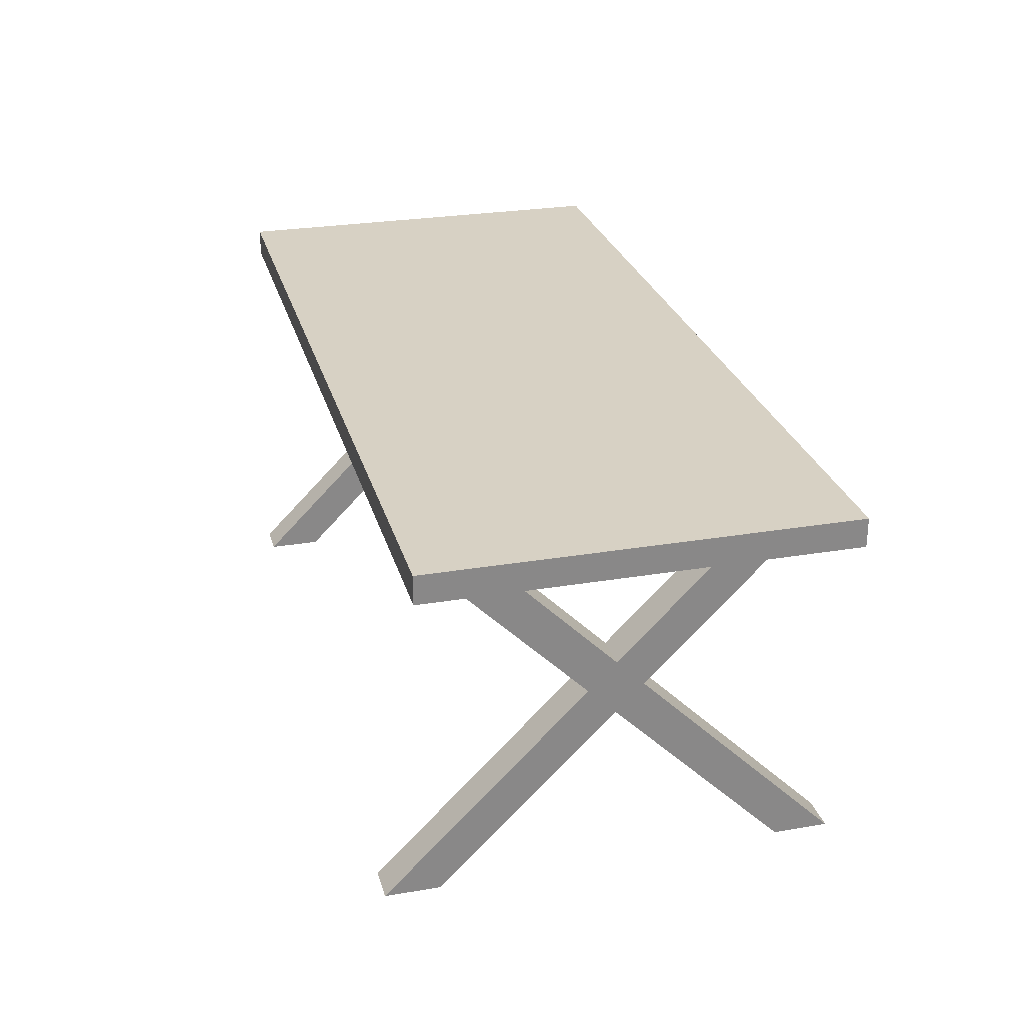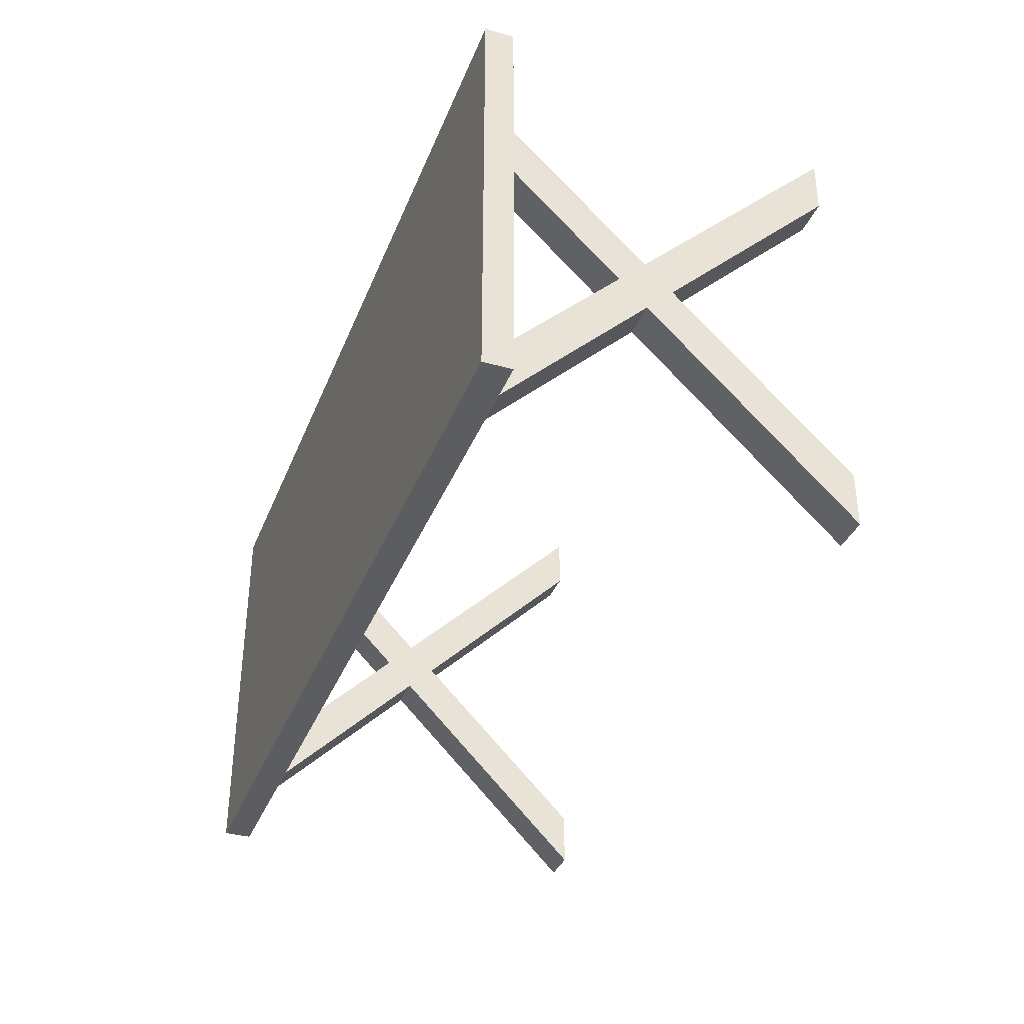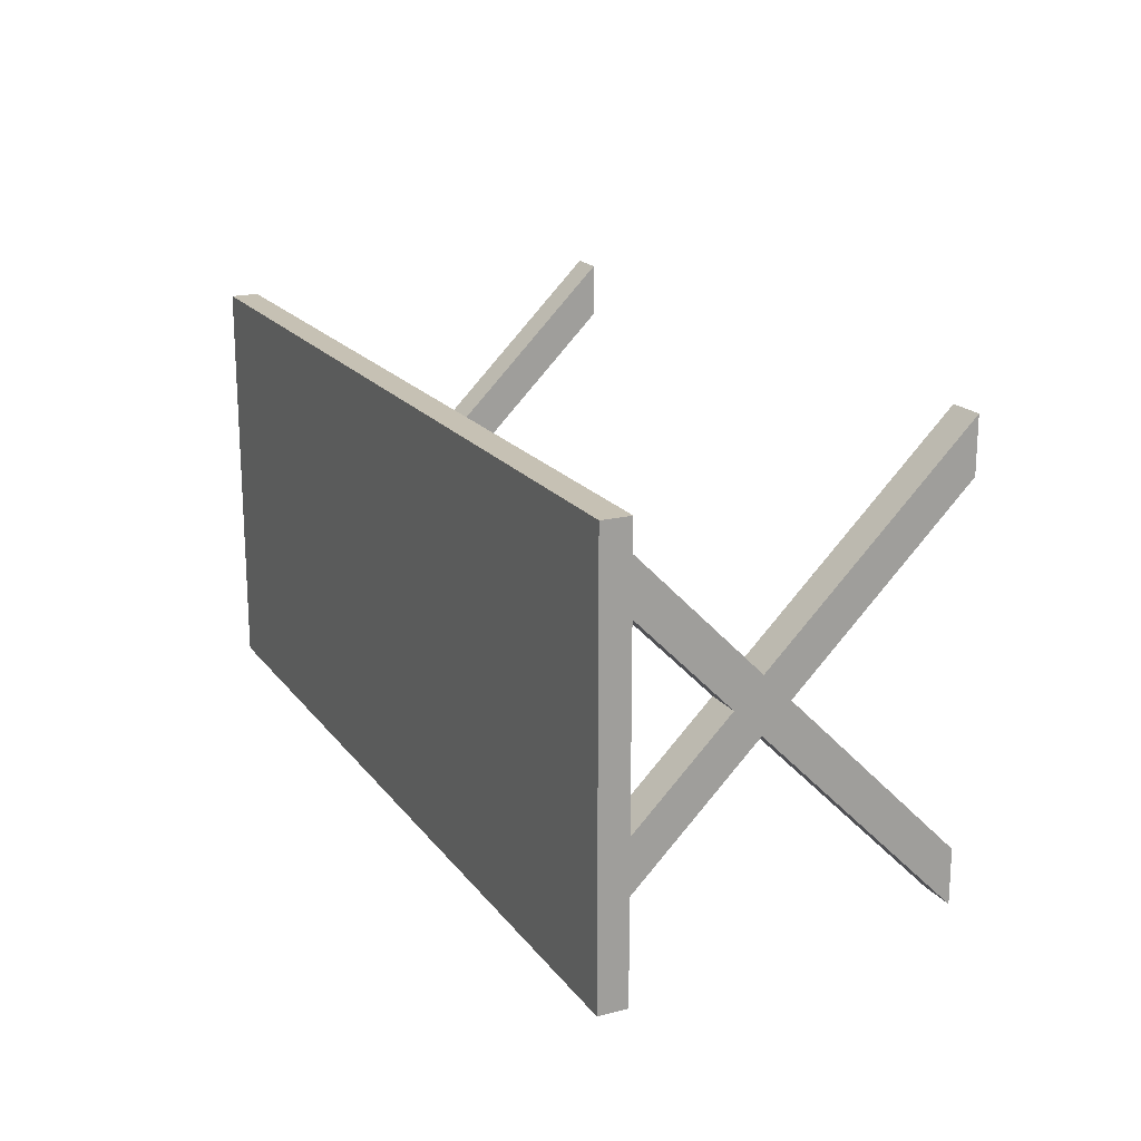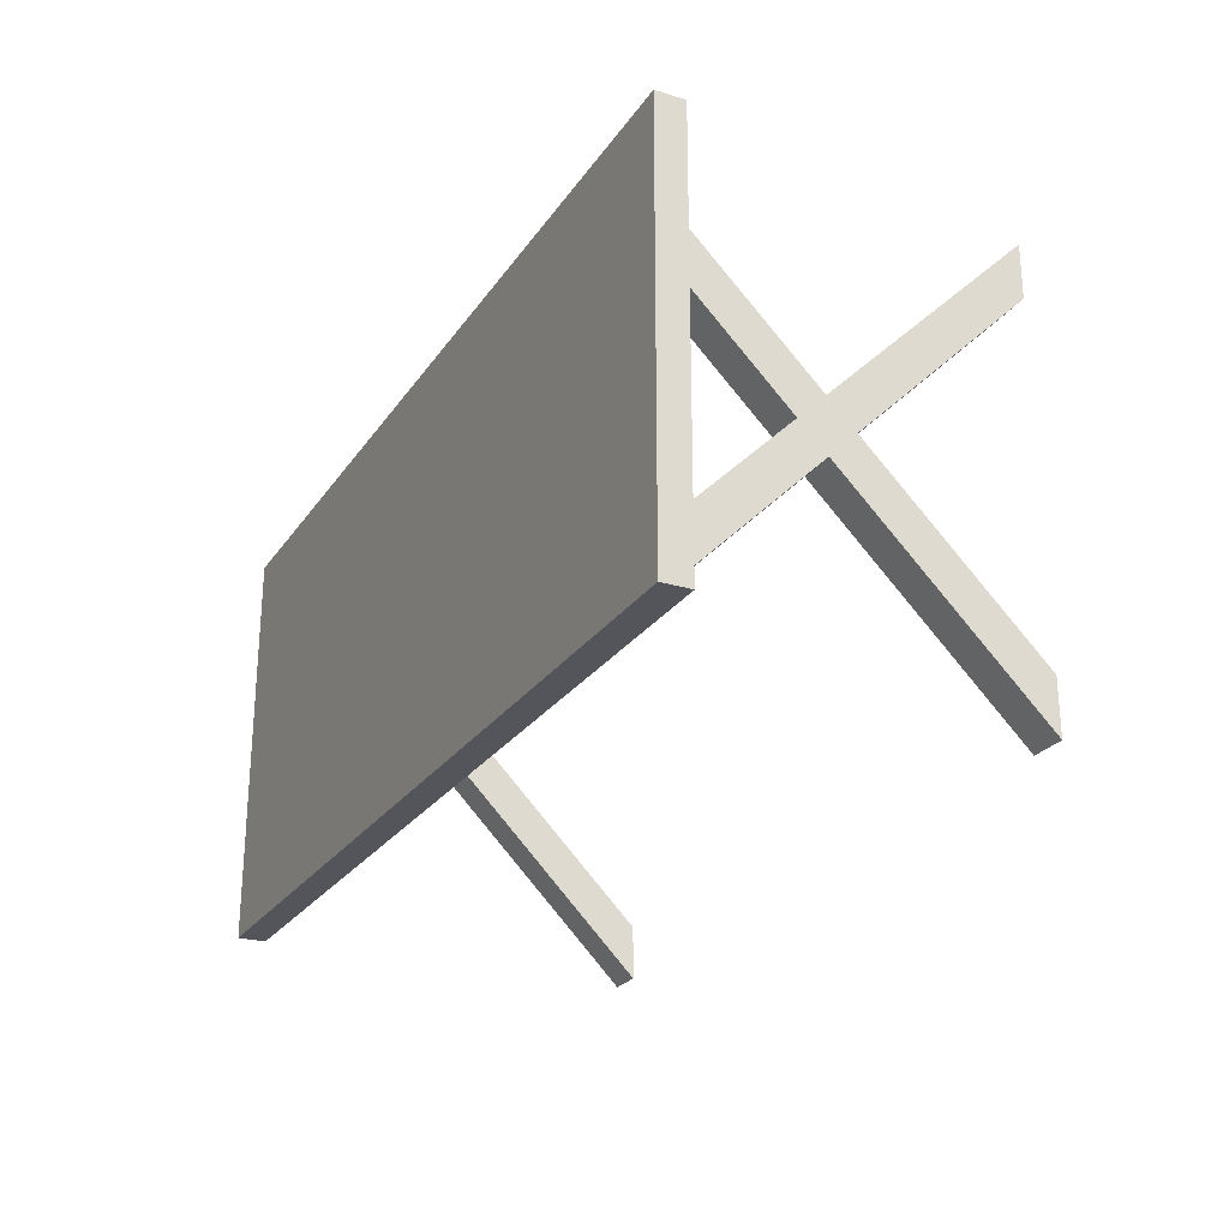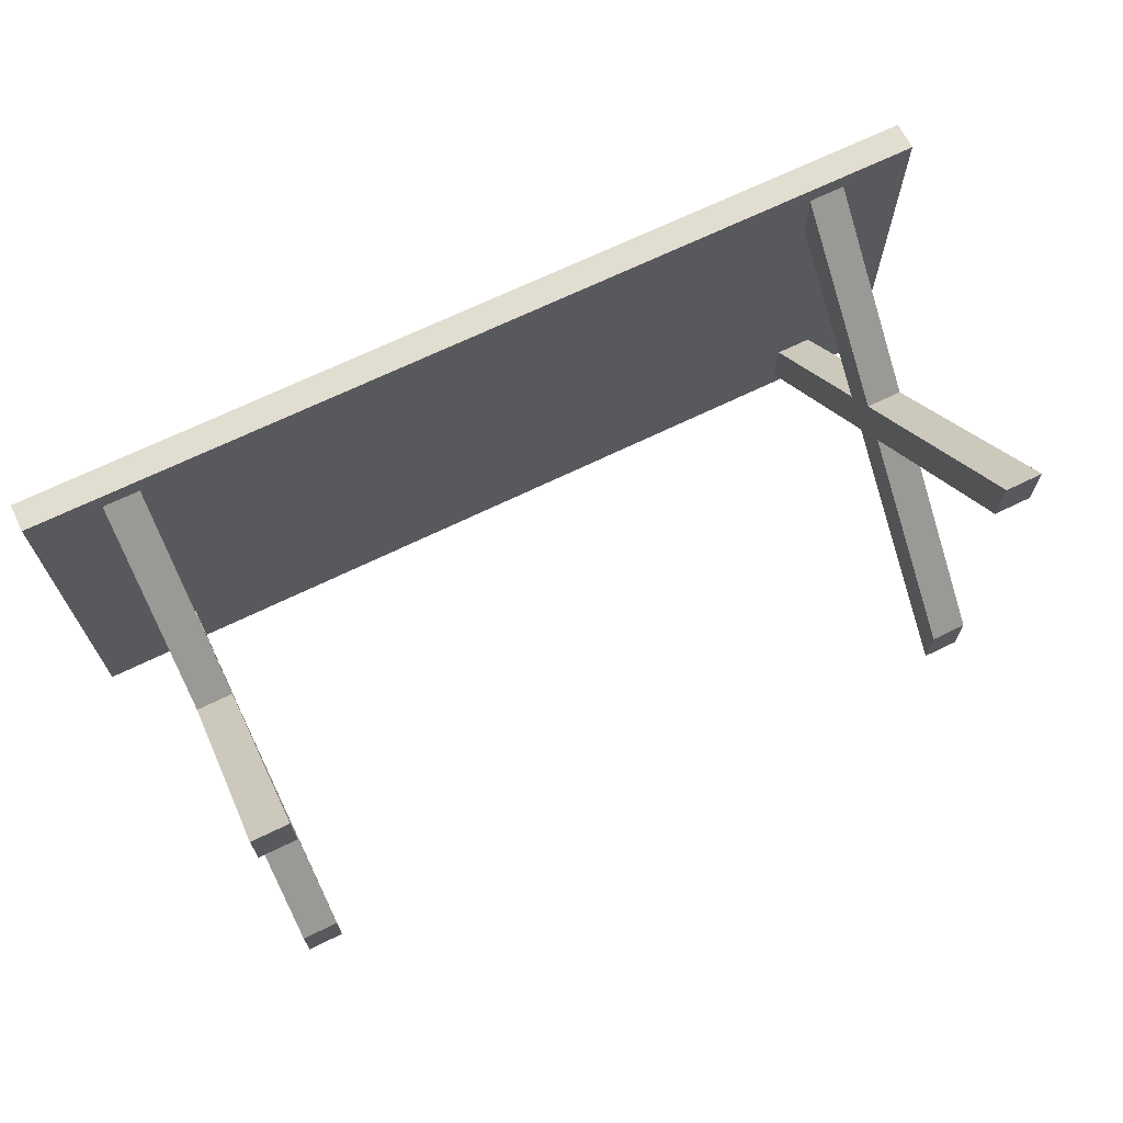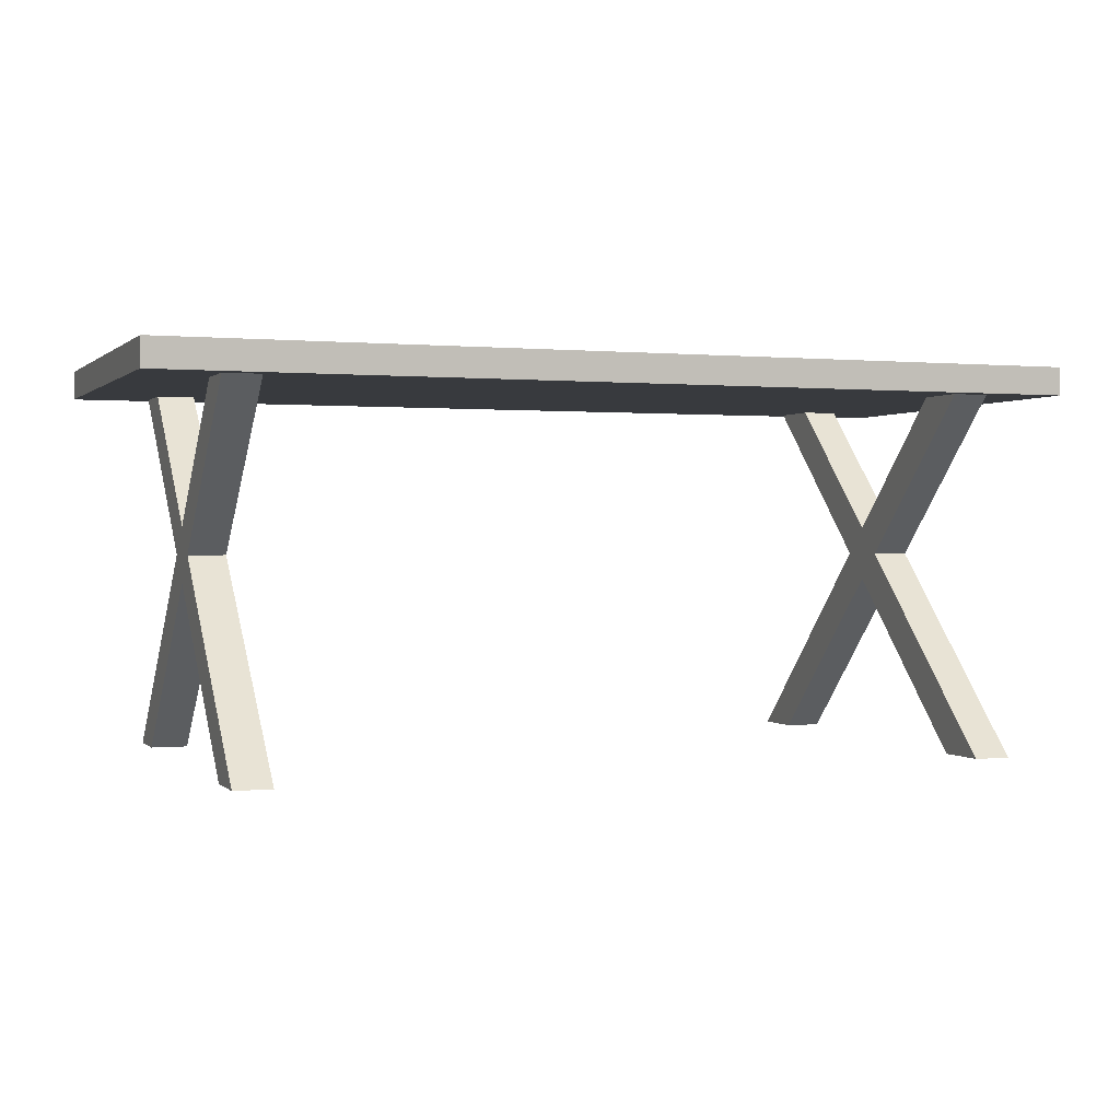
<metadata>
{"format":"obj","ext":"obj","renderer":"f3d","projection":"perspective","resolution":1024,"background":"white","views":[{"elev":27.1,"azim":-104.7,"up":"+Y"},{"elev":-35.8,"azim":-110.0,"up":"+Z"},{"elev":18.6,"azim":-115.3,"up":"+Z"},{"elev":-24.9,"azim":-116.3,"up":"+Z"},{"elev":68.4,"azim":-26.0,"up":"+Z"},{"elev":0.5,"azim":159.2,"up":"+Y"}]}
</metadata>
<code>
o Cube.003
v 0.8454 -0.04096 0.4267
v 0.8454 0.8924 -0.5067
v 0.8454 -0.04096 0.5616
v 0.8454 0.8924 -0.3717
v 0.7546 -0.04096 0.4267
v 0.7546 0.8924 -0.5067
v 0.7546 -0.04096 0.5616
v 0.7546 0.8924 -0.3717
v 0.7546 -0.04096 -0.4267
v 0.7546 0.8924 0.5067
v 0.7546 -0.04096 -0.5616
v 0.7546 0.8924 0.3717
v 0.8454 -0.04096 -0.4267
v 0.8454 0.8924 0.5067
v 0.8454 -0.04096 -0.5616
v 0.8454 0.8924 0.3717
v -1.243 0.8478 0.51
v -1.243 0.9178 0.51
v -1.243 0.8478 -0.51
v -1.243 0.9178 -0.51
v 1.027 0.8478 0.51
v 1.027 0.9178 0.51
v 1.027 0.8478 -0.51
v 1.027 0.9178 -0.51
v -0.9706 -0.04096 0.4267
v -0.9706 0.8924 -0.5067
v -0.9706 -0.04096 0.5616
v -0.9706 0.8924 -0.3717
v -1.061 -0.04096 0.4267
v -1.061 0.8924 -0.5067
v -1.061 -0.04096 0.5616
v -1.061 0.8924 -0.3717
v -1.061 -0.04096 -0.4267
v -1.061 0.8924 0.5067
v -1.061 -0.04096 -0.5616
v -1.061 0.8924 0.3717
v -0.9706 -0.04096 -0.4267
v -0.9706 0.8924 0.5067
v -0.9706 -0.04096 -0.5616
v -0.9706 0.8924 0.3717
f 1 2 4 3
f 3 4 8 7
f 7 8 6 5
f 5 6 2 1
f 3 7 5 1
f 9 10 12 11
f 11 12 16 15
f 15 16 14 13
f 13 14 10 9
f 11 15 13 9
f 17 18 20 19
f 19 20 24 23
f 23 24 22 21
f 21 22 18 17
f 19 23 21 17
f 24 20 18 22
f 25 26 28 27
f 27 28 32 31
f 31 32 30 29
f 29 30 26 25
f 27 31 29 25
f 33 34 36 35
f 35 36 40 39
f 39 40 38 37
f 37 38 34 33
f 35 39 37 33

</code>
